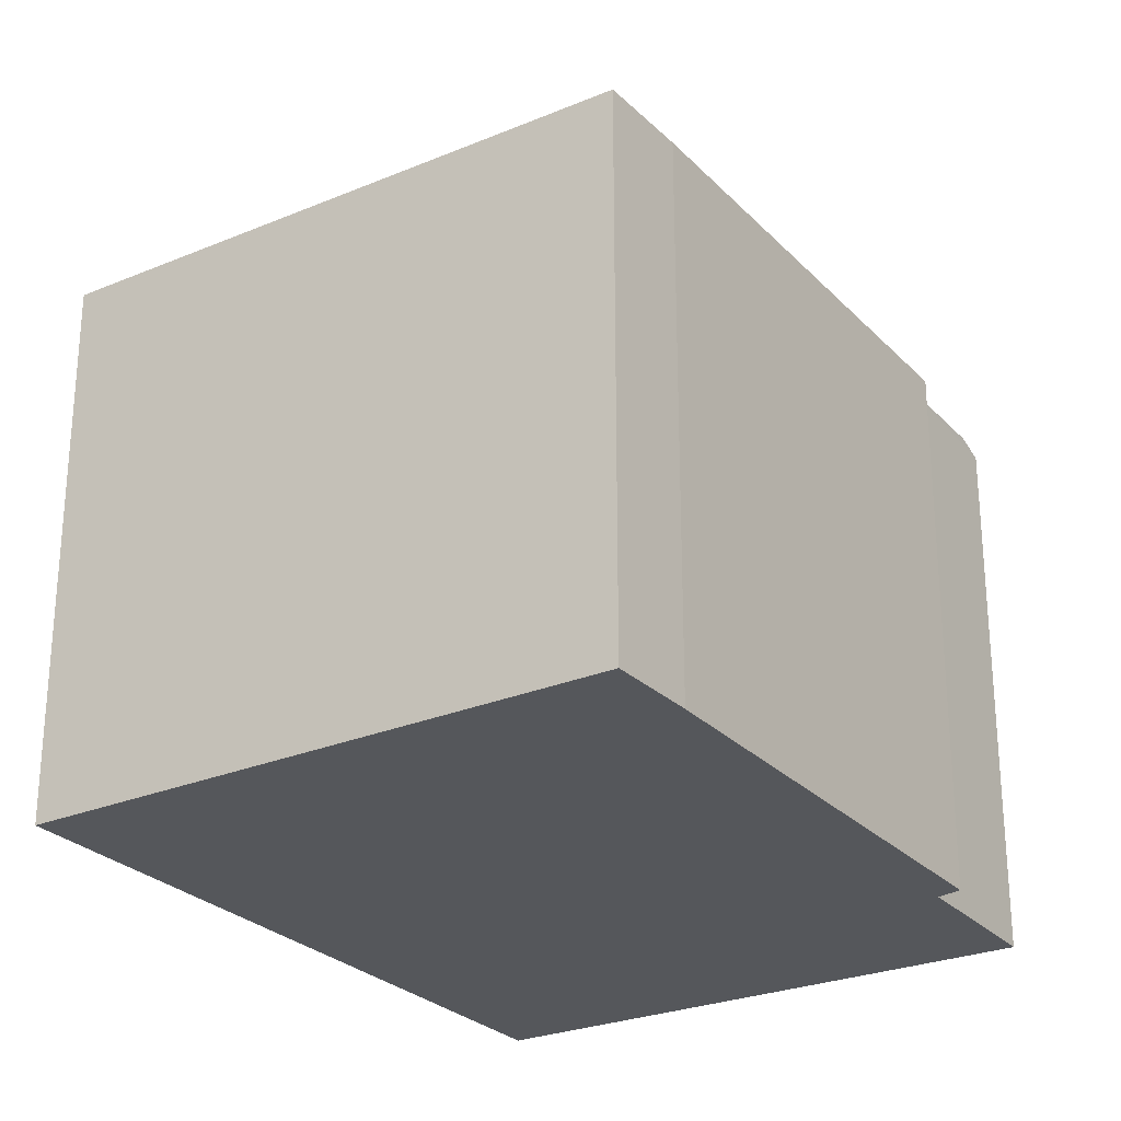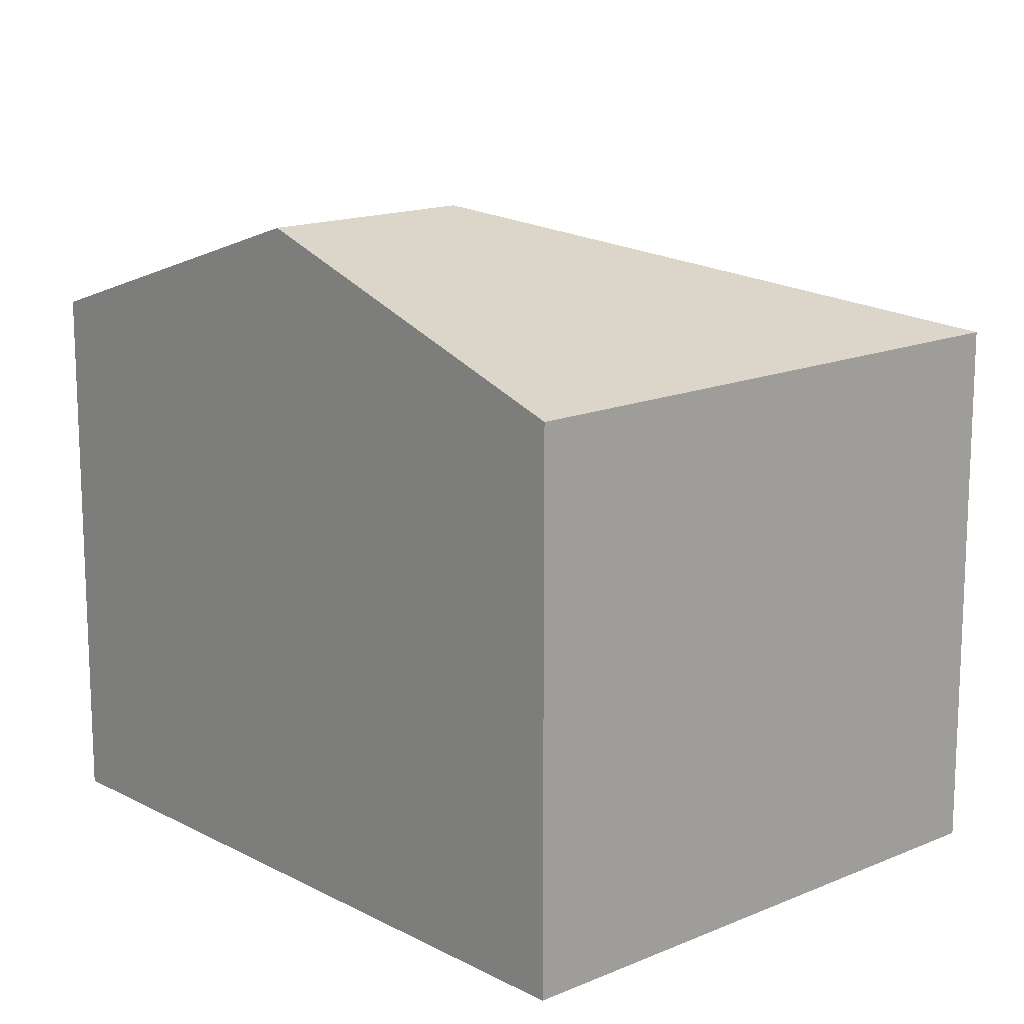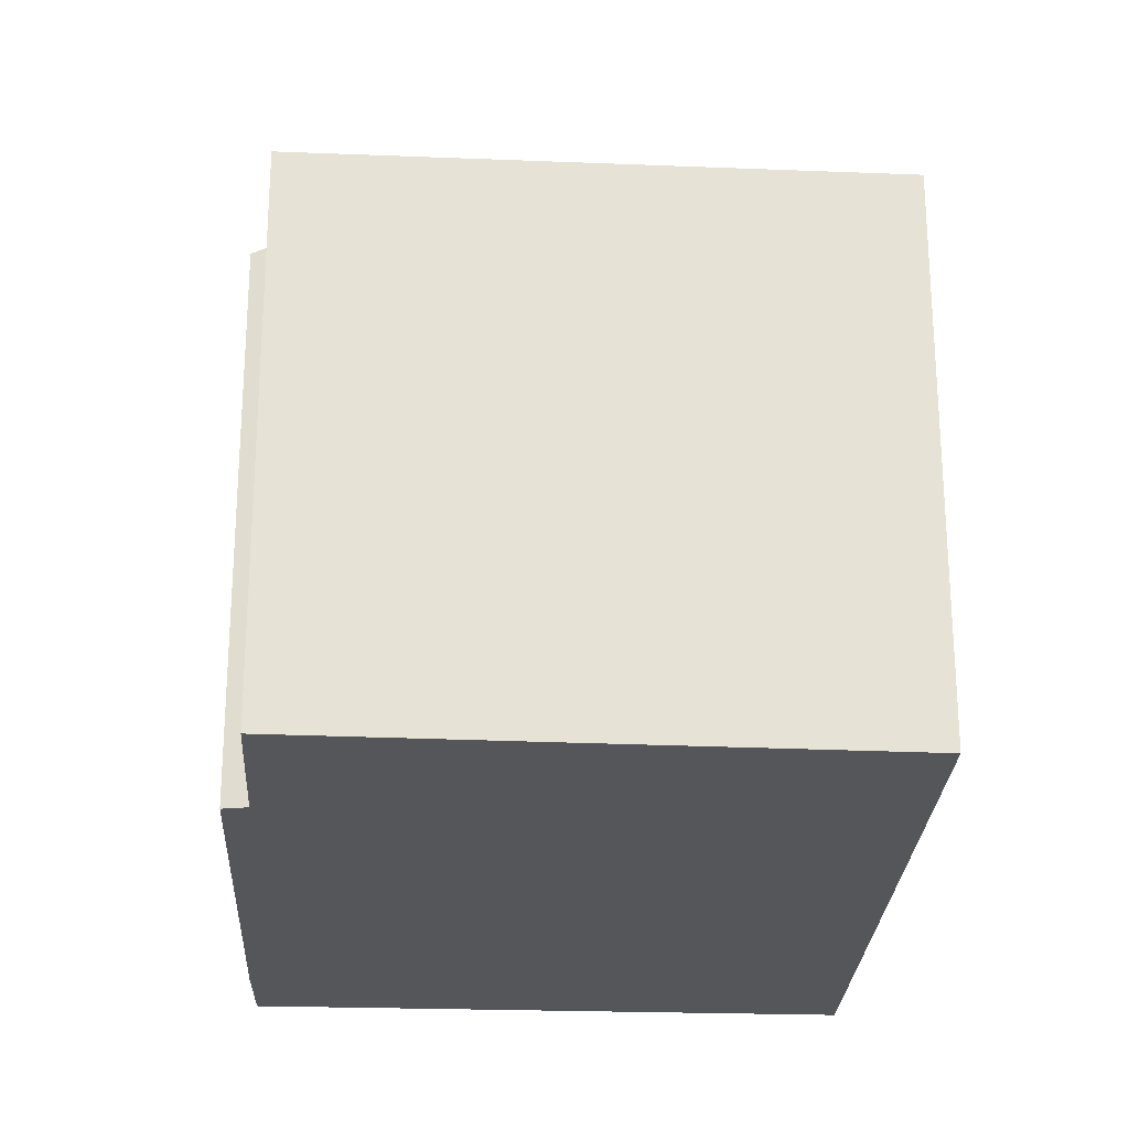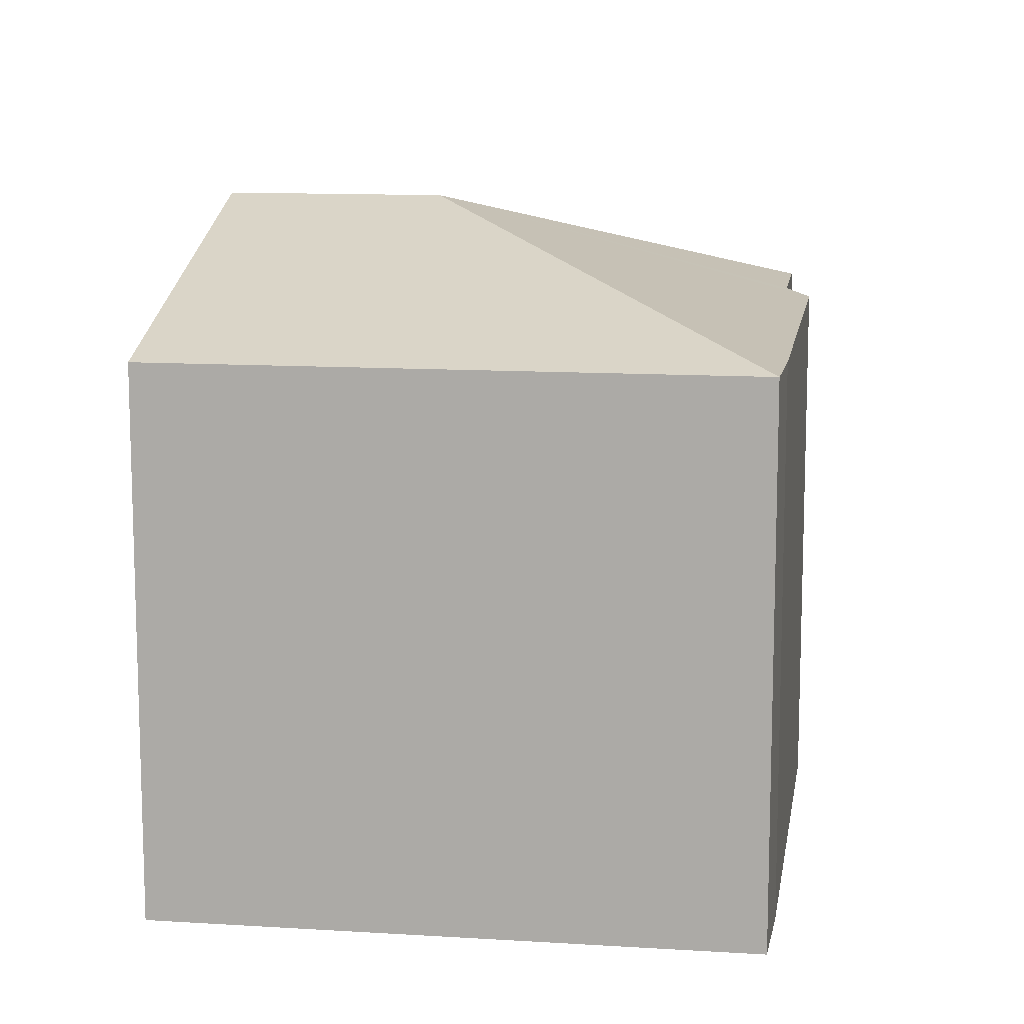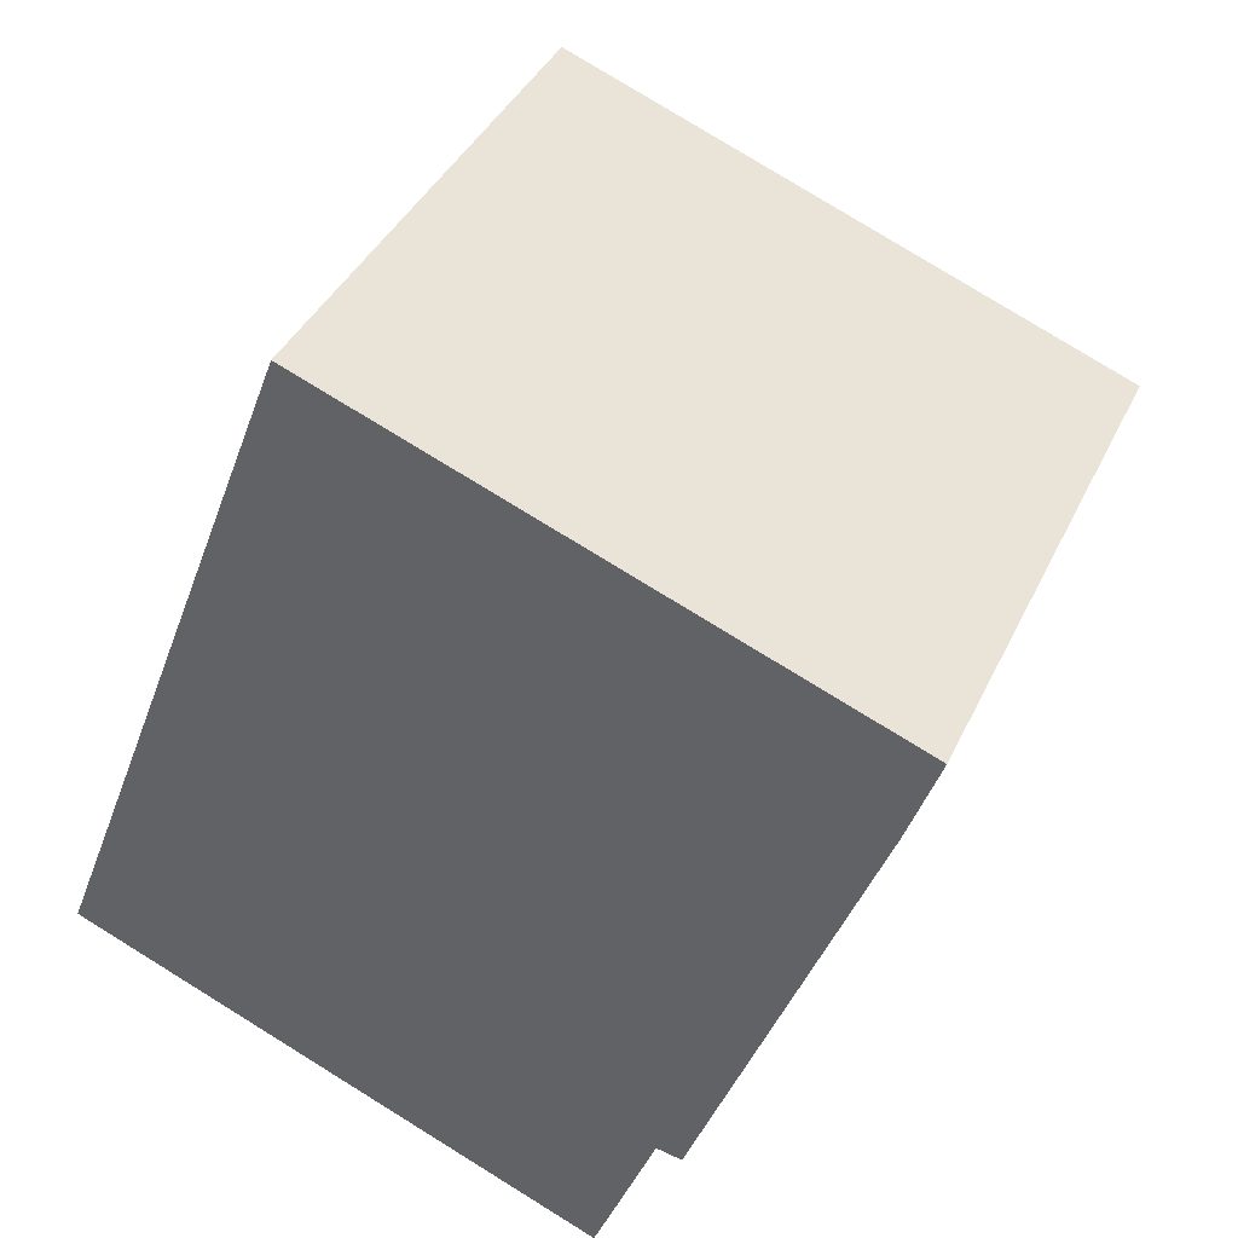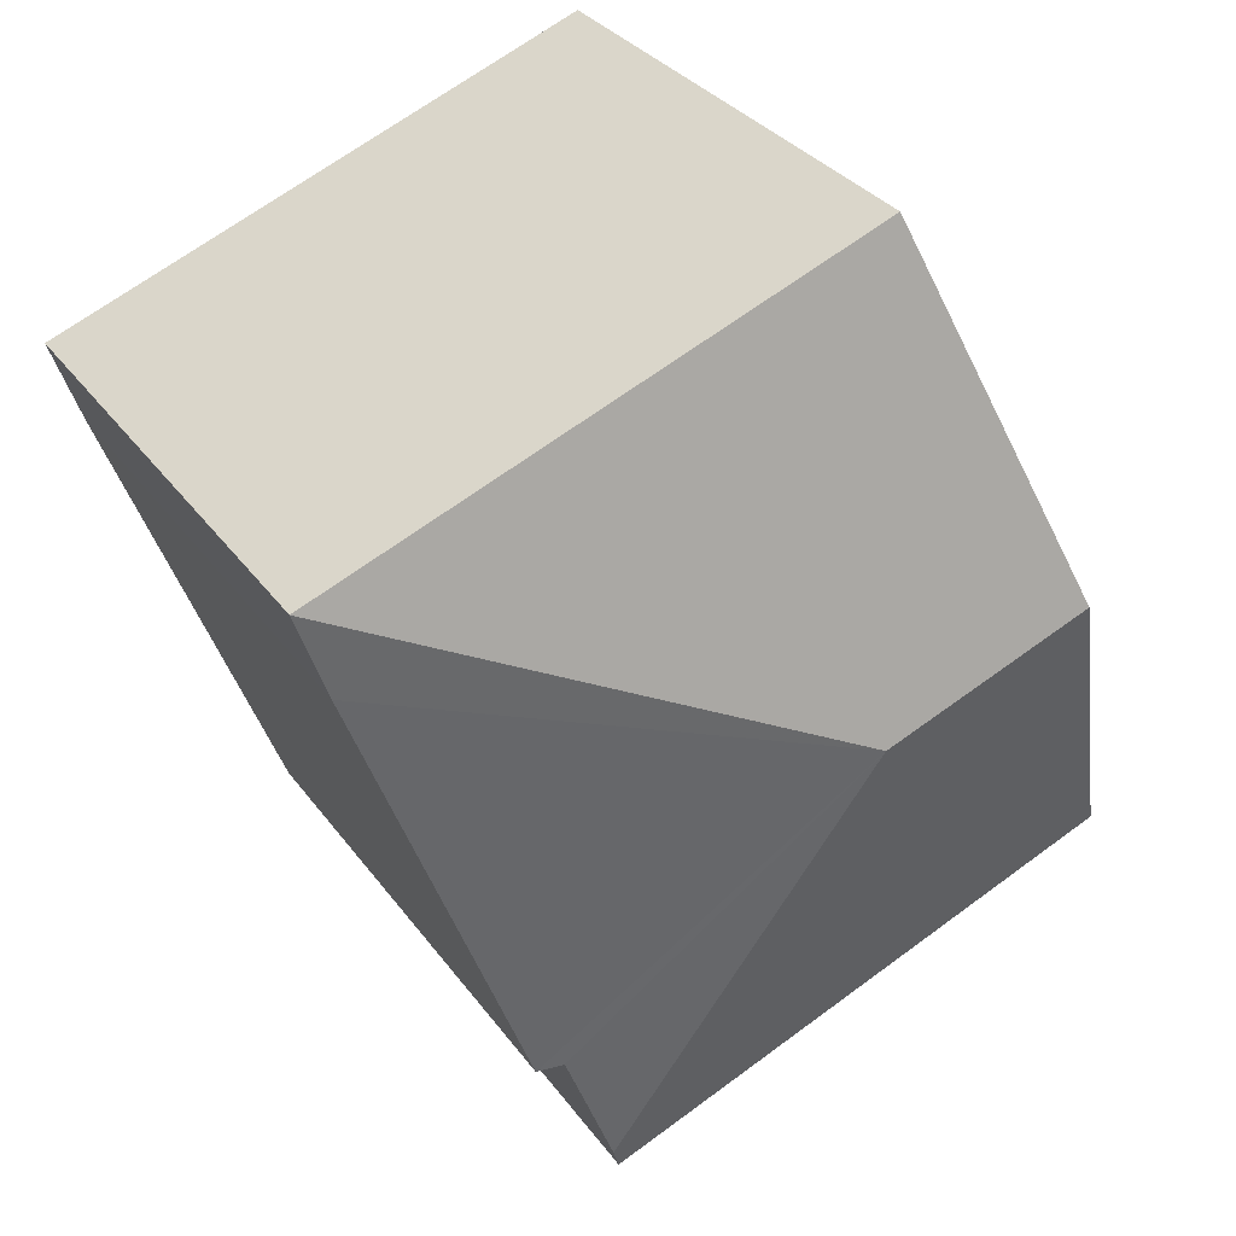
<metadata>
{"format":"obj","ext":"obj","renderer":"f3d","projection":"perspective","resolution":1024,"background":"white","views":[{"elev":-27.0,"azim":54.3,"up":"+Y"},{"elev":15.1,"azim":-21.0,"up":"+Y"},{"elev":-25.2,"azim":-161.9,"up":"+Y"},{"elev":11.9,"azim":29.8,"up":"+Y"},{"elev":39.1,"azim":23.2,"up":"+Z"},{"elev":31.7,"azim":150.4,"up":"+Z"}]}
</metadata>
<code>
v  4.153 2.85 2.055
v  1.777 3.505 1.384
v  4.316 2.851 2.52
v  3.23 2.852 -0.351
v  3.098 2.896 -0.328
v  2.834 2.899 -0.997
v  1.394 2.851 3.657
v  0.689 3.505 1.807
v  0 2.866 1.755e-16
v  2.776 2.847 -1.142
v  0 0 0
v  2.776 6.993e-17 -1.142
v  3.098 2.008e-17 -0.328
v  3.23 2.149e-17 -0.351
v  1.394 -2.239e-16 3.657
v  0.689 -1.106e-16 1.807
v  4.316 -1.543e-16 2.52
v  4.153 -1.258e-16 2.055
v  2.834 6.105e-17 -0.997
g defaultobject
f 1 2 3
f 2 1 4
f 2 4 5
f 2 5 6
f 2 7 3
f 7 2 8
f 9 6 10
f 6 9 2
f 2 9 8
f 10 11 9
f 11 10 12
f 4 13 5
f 13 4 14
f 11 8 9
f 8 11 7
f 7 11 15
f 15 11 16
f 15 3 7
f 3 15 17
f 17 1 3
f 1 17 18
f 1 14 4
f 14 1 18
f 5 10 6
f 10 5 12
f 12 5 19
f 19 5 13
f 16 17 15
f 17 16 11
f 17 11 13
f 13 11 12
f 17 13 18
f 13 12 19
f 14 18 13

</code>
